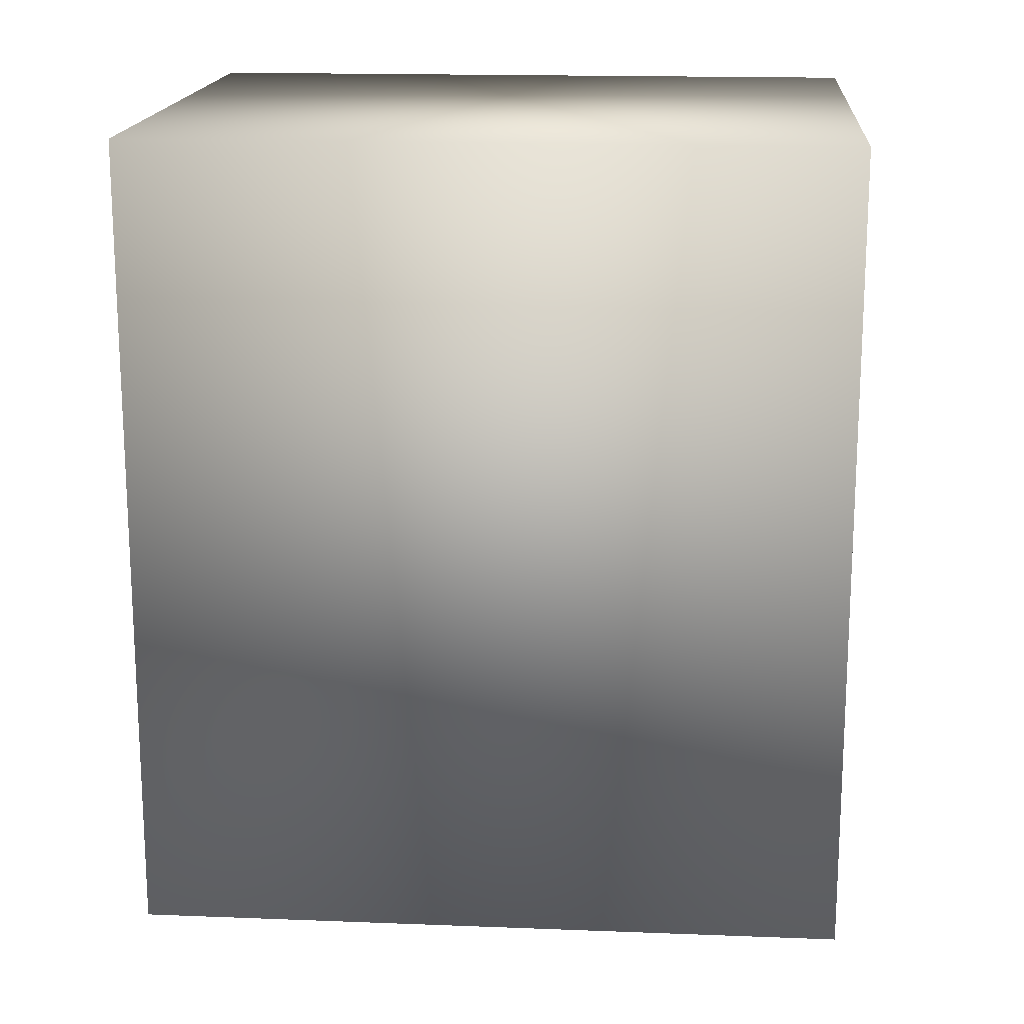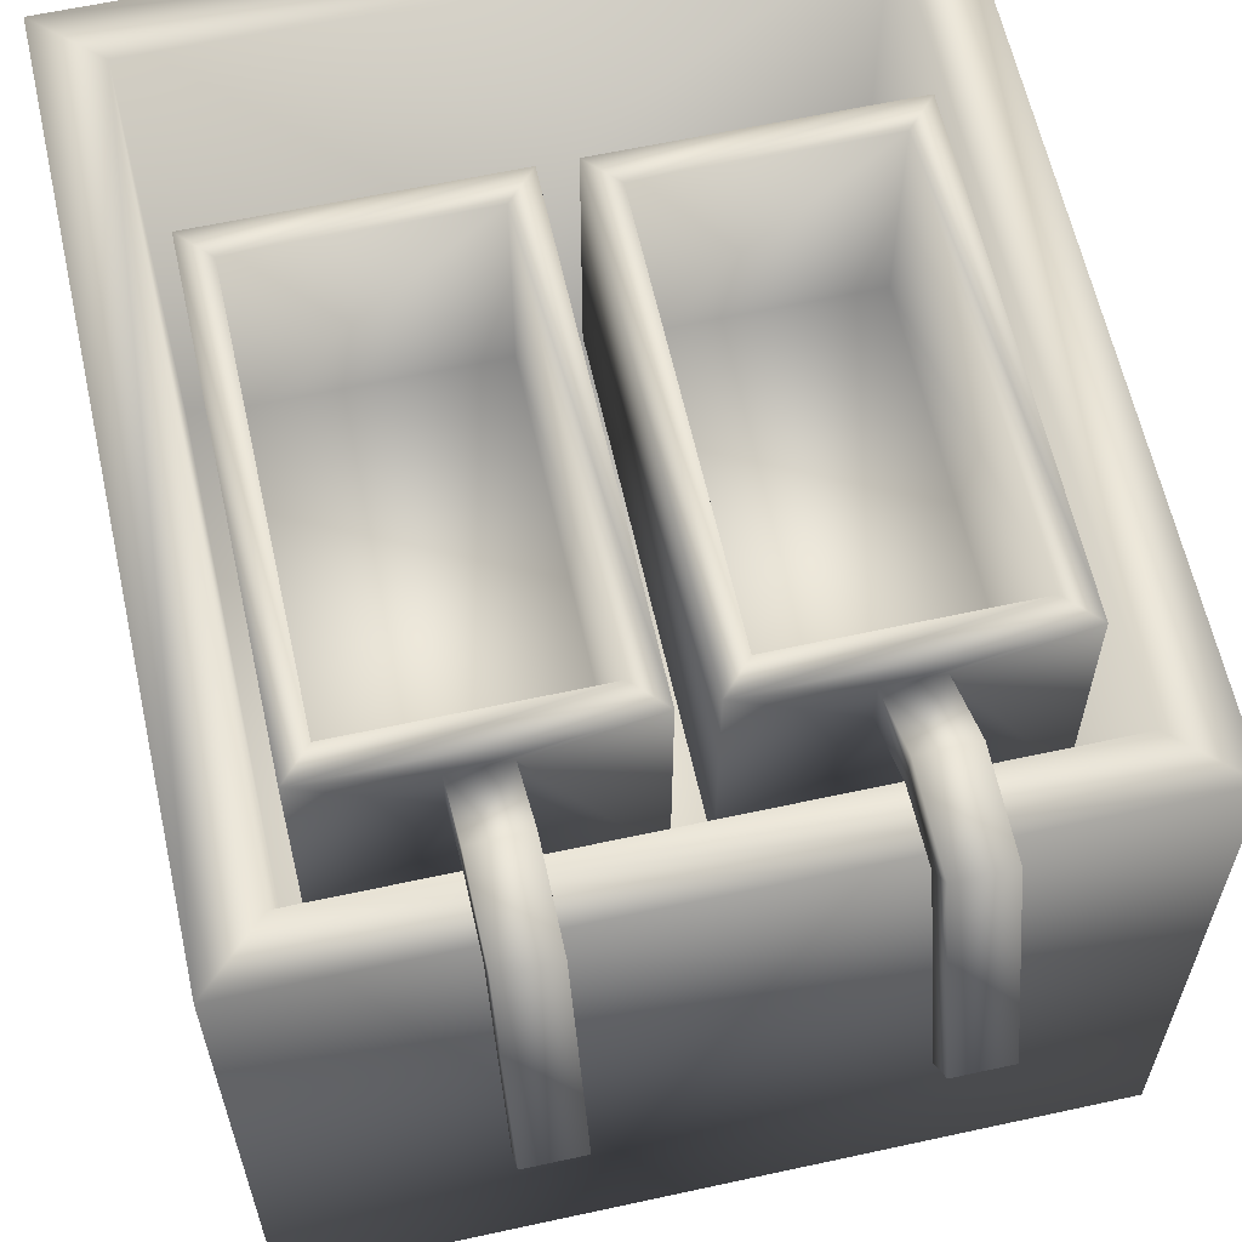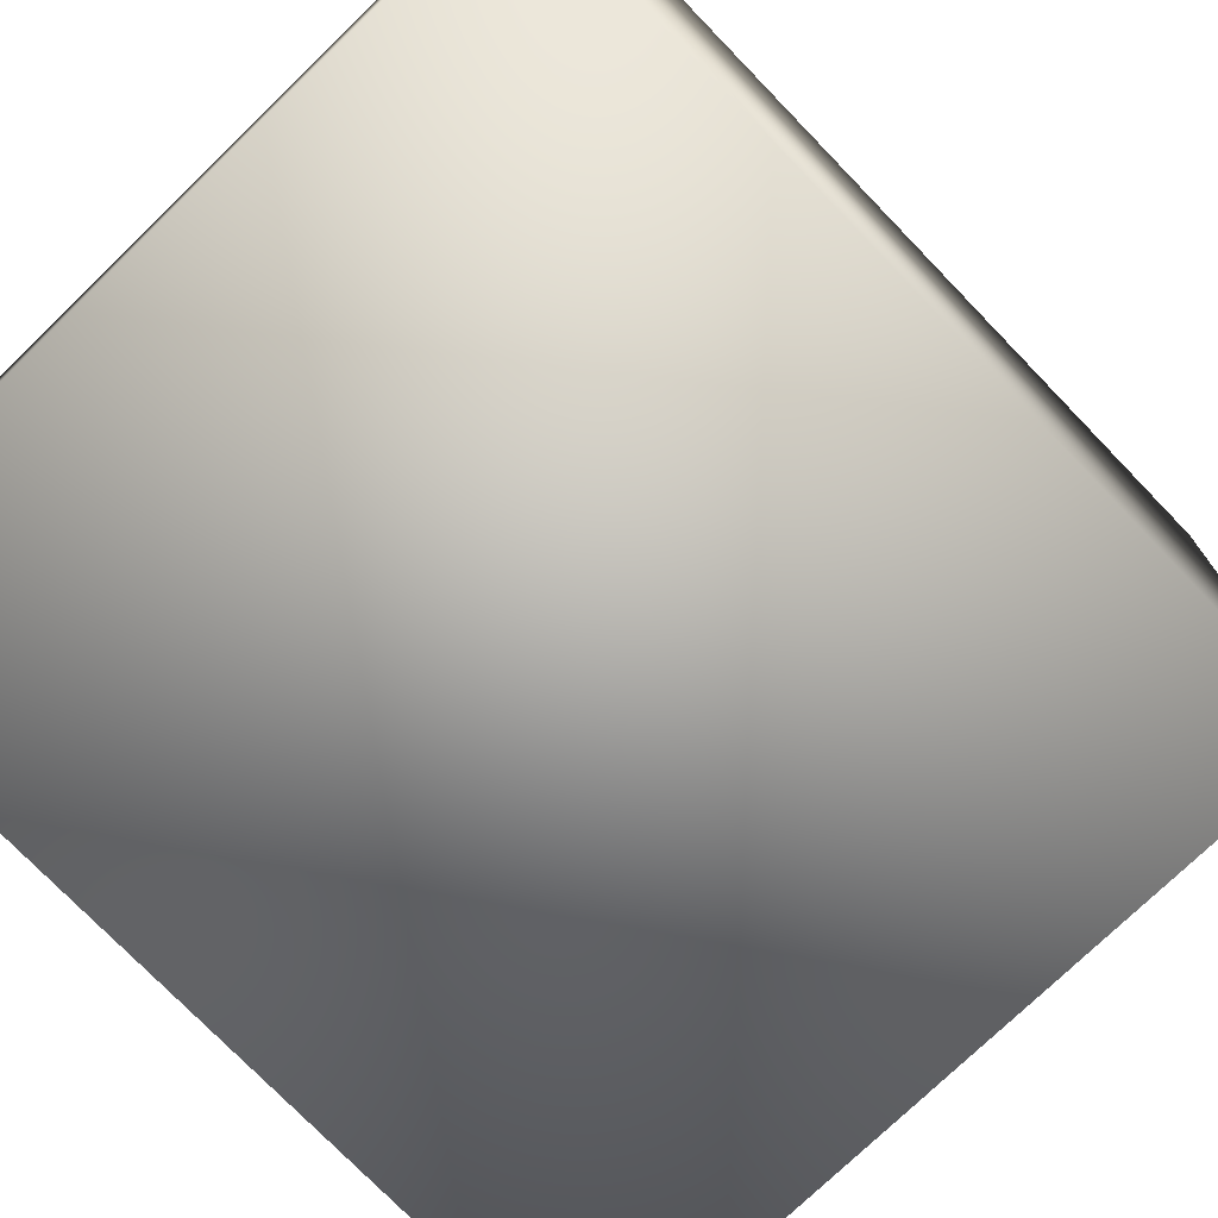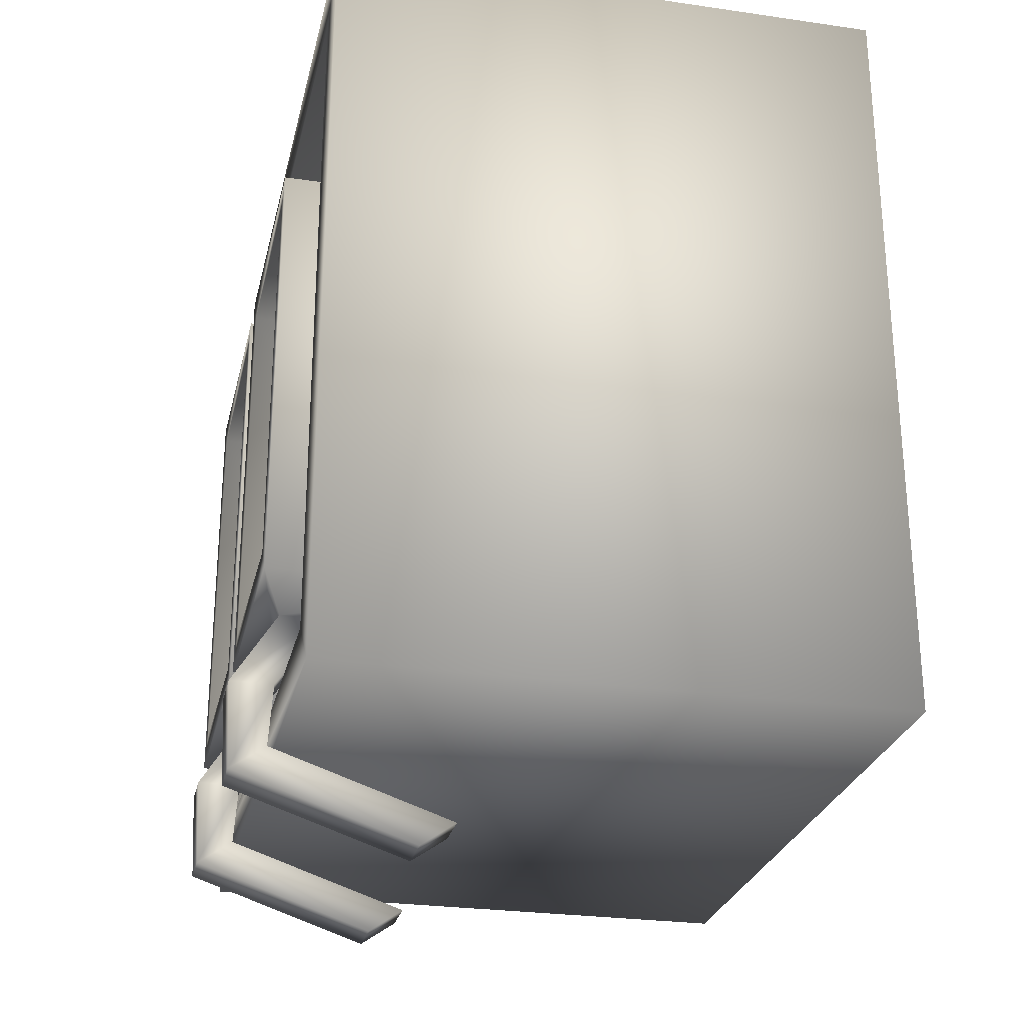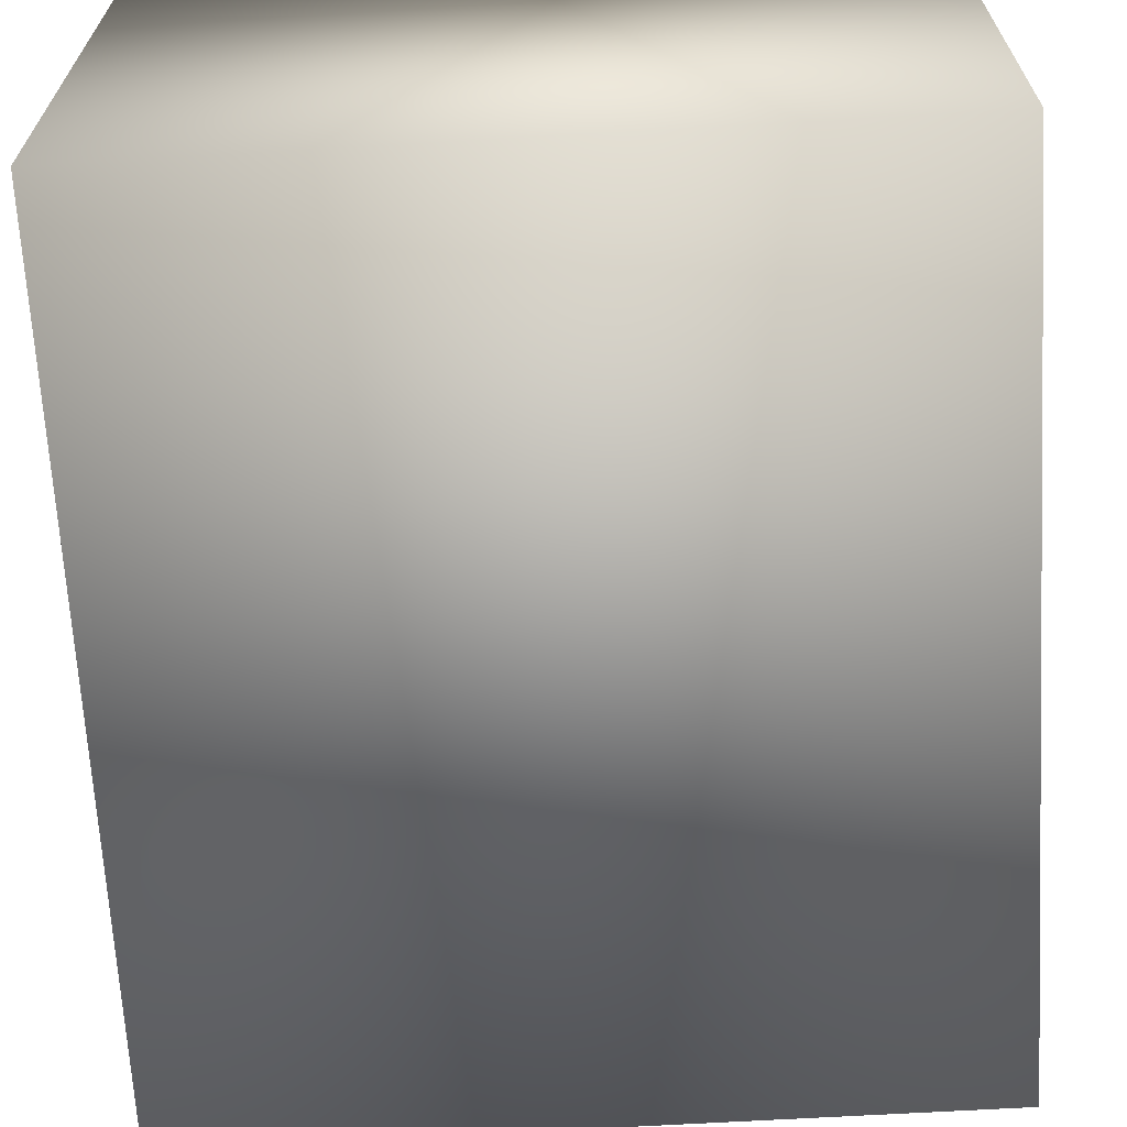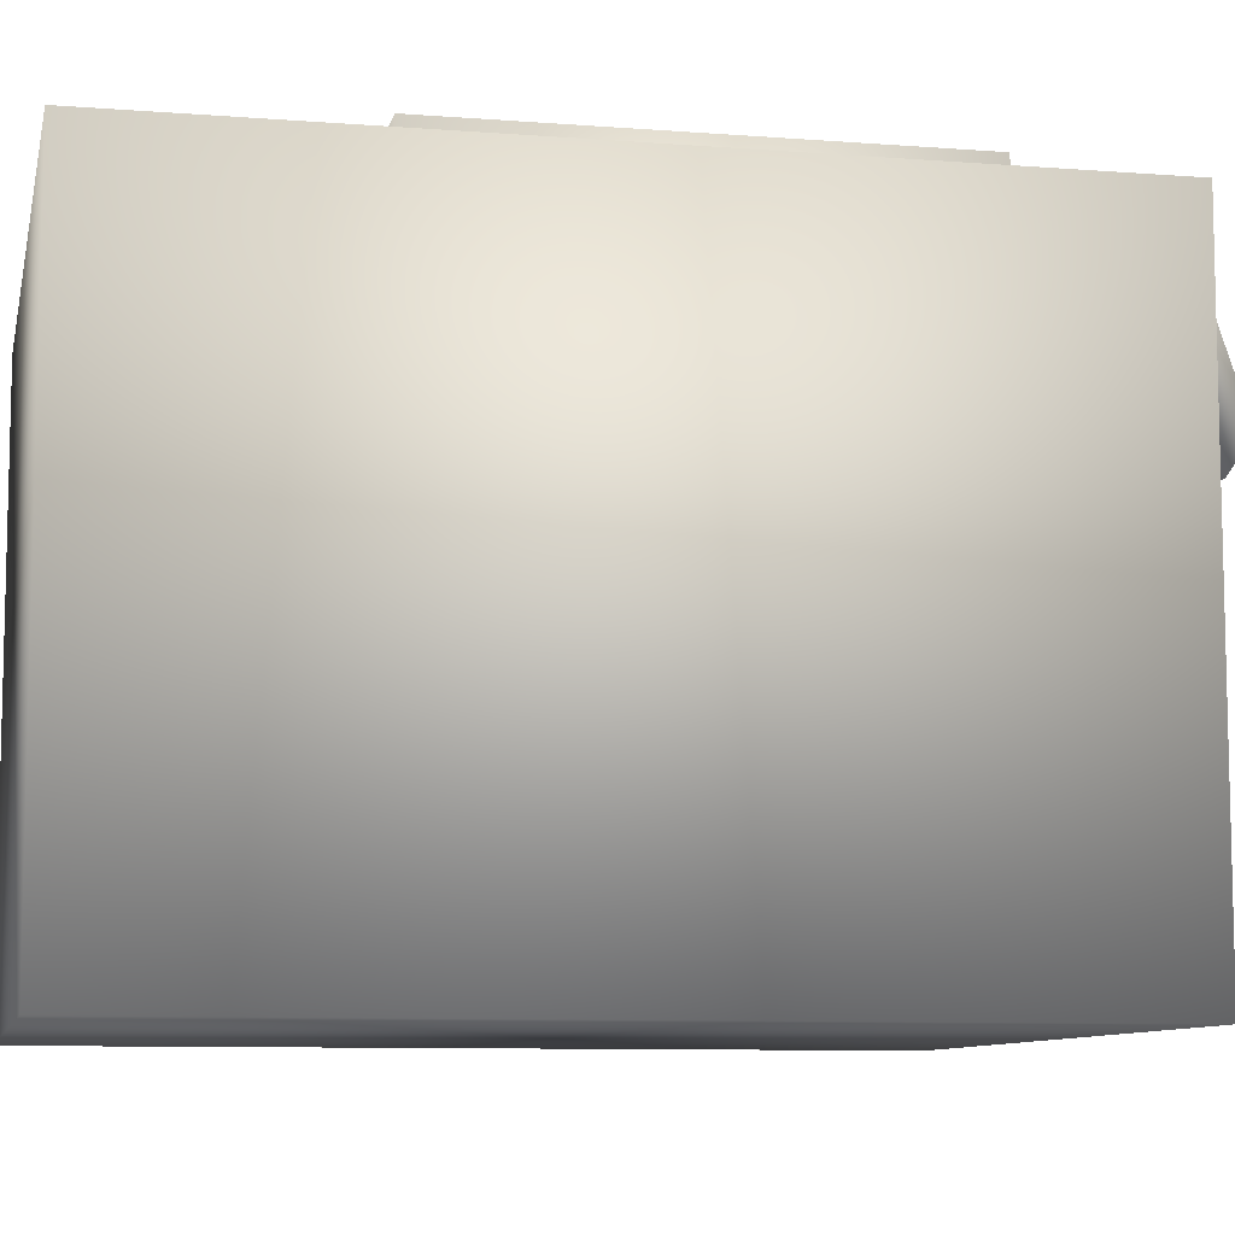
<metadata>
{"format":"obj","ext":"obj","renderer":"f3d","projection":"perspective","resolution":1024,"background":"white","views":[{"elev":16.9,"azim":4.5,"up":"+Z"},{"elev":61.9,"azim":167.5,"up":"+Y"},{"elev":-75.2,"azim":44.0,"up":"+Y"},{"elev":-26.7,"azim":-102.7,"up":"+Z"},{"elev":-66.9,"azim":3.3,"up":"+Y"},{"elev":-8.9,"azim":78.1,"up":"+Y"}]}
</metadata>
<code>
v  -35.92 0 59.51
v  -35.92 0 -18.2
v  32.64 0 -18.2
v  32.64 0 59.51
v  32.64 56.72 59.51
v  -35.92 56.72 59.51
v  32.64 56.72 -18.2
v  -35.92 56.72 -18.2
v  27.23 56.72 54.33
v  -30.51 56.72 54.33
v  27.23 56.72 -13.02
v  -30.51 56.72 -13.02
v  27.23 8.964 54.33
v  -30.51 8.964 54.33
v  27.23 8.964 -13.02
v  -30.51 8.964 -13.02
o Box001
g Box001
f 1 2 3 4
f 1 4 5 6
f 4 3 7 5
f 3 2 8 7
f 2 1 6 8
f 5 9 10 6
f 7 11 9 5
f 8 12 11 7
f 6 10 12 8
f 10 9 13 14
f 9 11 15 13
f 11 12 16 15
f 12 10 14 16
f 16 14 13 15
v  -28.61 37.39 36.35
v  -28.61 37.39 -6.491
v  -3.314 37.39 -6.491
v  -3.314 37.39 36.35
v  -3.314 60.01 36.35
v  -28.61 60.01 36.35
v  -3.314 60.01 -6.491
v  -28.61 60.01 -6.491
v  -5.844 60.01 33.66
v  -26.08 60.01 33.66
v  -5.844 60.01 -3.796
v  -26.08 60.01 -3.796
v  -5.844 40.71 33.66
v  -26.08 40.71 33.66
v  -5.844 40.71 -3.796
v  -26.08 40.71 -3.796
v  -18.35 53 -6.491
v  -13.57 53 -6.491
v  -13.57 57.28 -6.491
v  -18.35 57.28 -6.491
v  -18.35 57.43 -13.59
v  -13.57 57.43 -13.59
v  -13.57 61.71 -13.59
v  -18.35 61.71 -13.59
v  -18.35 57.82 -19.8
v  -13.57 57.82 -19.8
v  -13.57 61.32 -22.25
v  -18.35 61.32 -22.25
v  -18.35 39.84 -25.87
v  -13.57 39.84 -25.87
v  -13.57 43.34 -28.32
v  -18.35 43.34 -28.32
o Box002
g Box002
f 17 18 19 20
f 17 20 21 22
f 20 19 23 21
f 18 17 22 24
f 22 21 25 26
f 21 23 27 25
f 23 24 28 27
f 24 22 26 28
f 26 25 29 30
f 25 27 31 29
f 27 28 32 31
f 28 26 30 32
f 32 30 29 31
f 19 18 33 34
f 24 23 35 36
f 23 19 34 35
f 18 24 36 33
f 34 33 37 38
f 36 35 39 40
f 35 34 38 39
f 33 36 40 37
f 38 37 41 42
f 40 39 43 44
f 39 38 42 43
f 37 40 44 41
f 42 41 45 46
f 44 43 47 48
f 43 42 46 47
f 41 44 48 45
f 48 47 46 45
v  -0.2041 37.39 36.35
v  -0.2041 37.39 -6.491
v  25.09 37.39 -6.491
v  25.09 37.39 36.35
v  25.09 60.01 36.35
v  -0.2041 60.01 36.35
v  25.09 60.01 -6.491
v  -0.2041 60.01 -6.491
v  22.56 60.01 33.66
v  2.326 60.01 33.66
v  22.56 60.01 -3.796
v  2.326 60.01 -3.796
v  22.56 40.71 33.66
v  2.326 40.71 33.66
v  22.56 40.71 -3.796
v  2.326 40.71 -3.796
v  10.05 53 -6.491
v  14.83 53 -6.491
v  14.83 57.28 -6.491
v  10.05 57.28 -6.491
v  10.05 57.43 -13.59
v  14.83 57.43 -13.59
v  14.83 61.71 -13.59
v  10.05 61.71 -13.59
v  10.05 57.82 -19.8
v  14.83 57.82 -19.8
v  14.83 61.32 -22.25
v  10.05 61.32 -22.25
v  10.05 39.84 -25.87
v  14.83 39.84 -25.87
v  14.83 43.34 -28.32
v  10.05 43.34 -28.32
o Box003
g Box003
f 49 50 51 52
f 49 52 53 54
f 52 51 55 53
f 50 49 54 56
f 54 53 57 58
f 53 55 59 57
f 55 56 60 59
f 56 54 58 60
f 58 57 61 62
f 57 59 63 61
f 59 60 64 63
f 60 58 62 64
f 64 62 61 63
f 51 50 65 66
f 56 55 67 68
f 55 51 66 67
f 50 56 68 65
f 66 65 69 70
f 68 67 71 72
f 67 66 70 71
f 65 68 72 69
f 70 69 73 74
f 72 71 75 76
f 71 70 74 75
f 69 72 76 73
f 74 73 77 78
f 76 75 79 80
f 75 74 78 79
f 73 76 80 77
f 80 79 78 77

</code>
